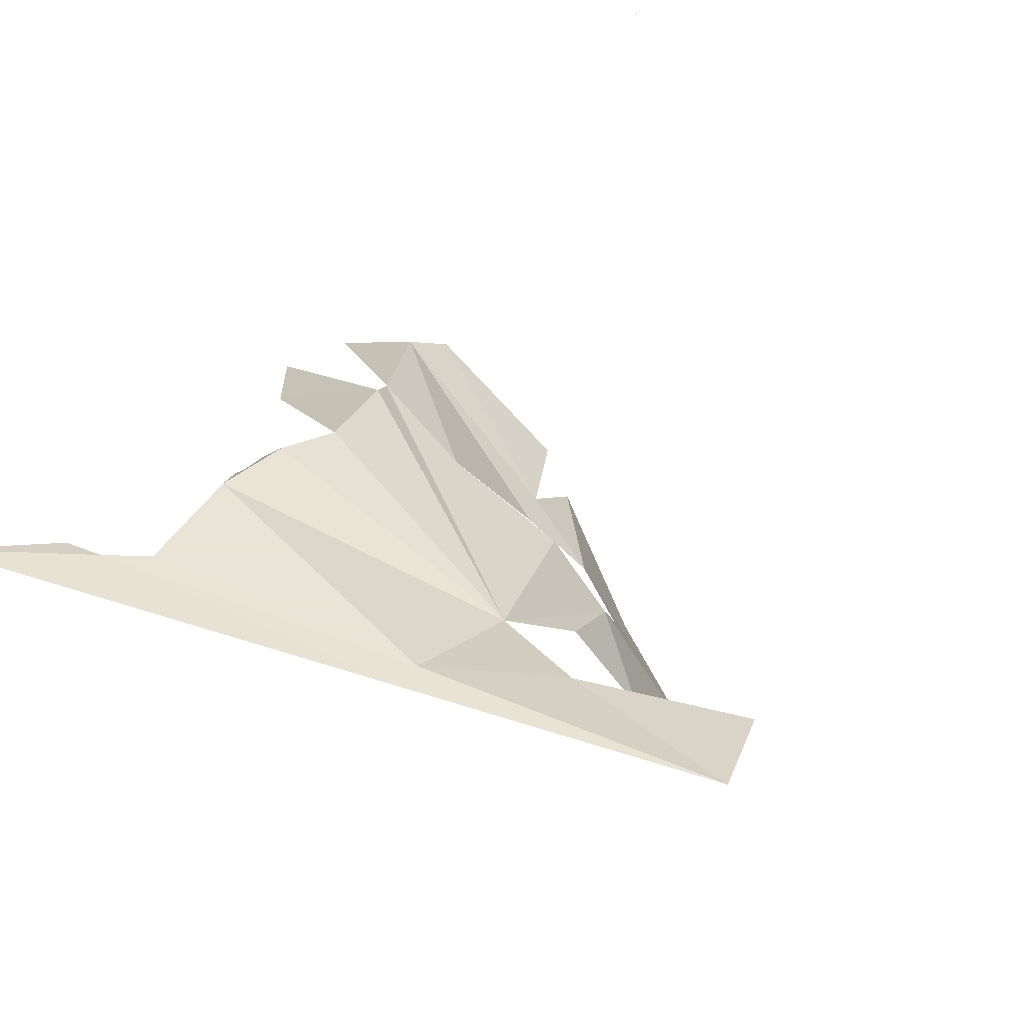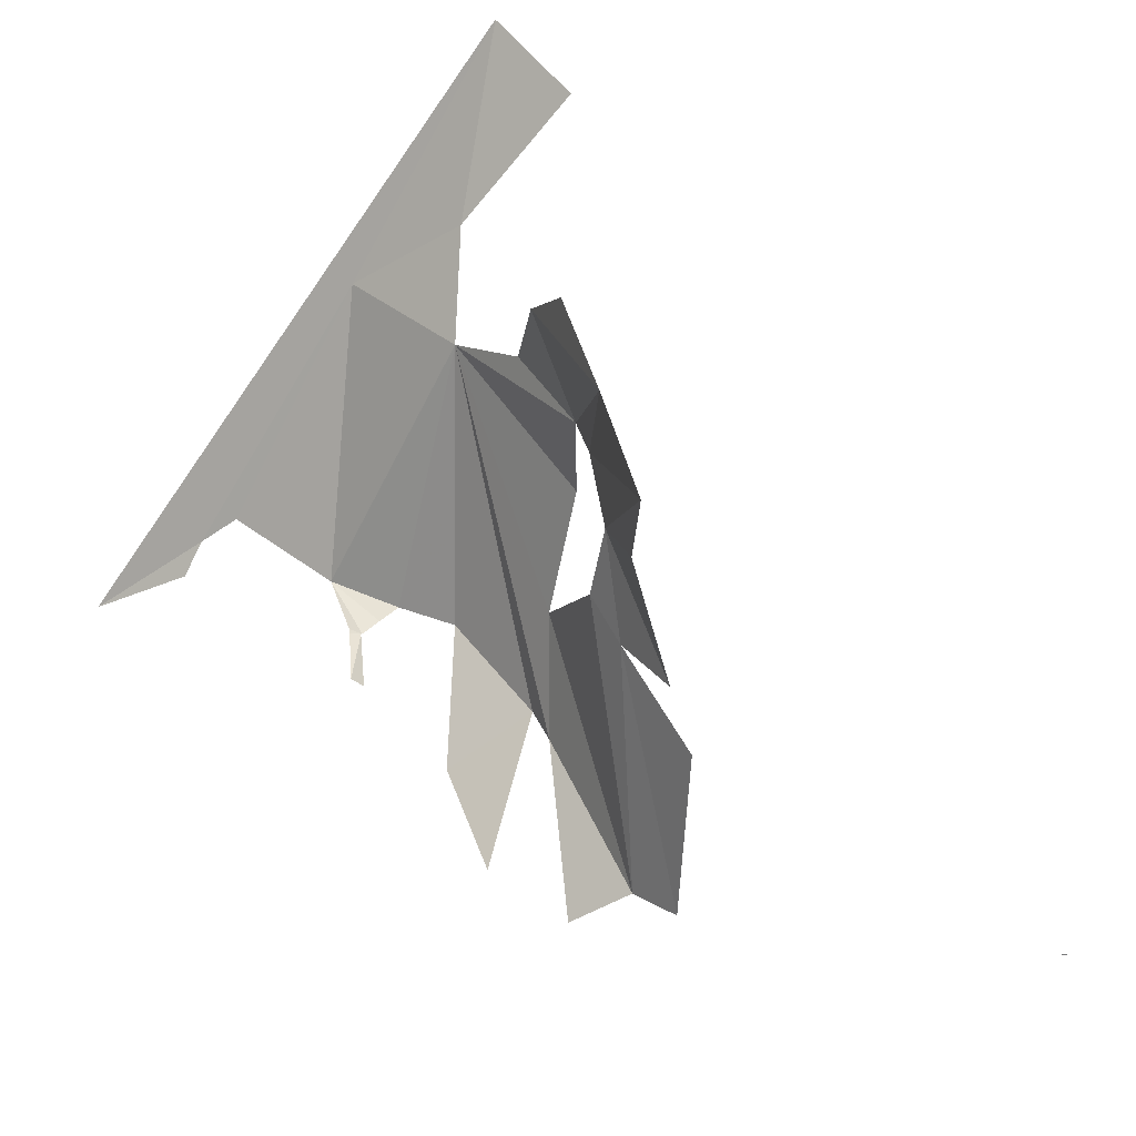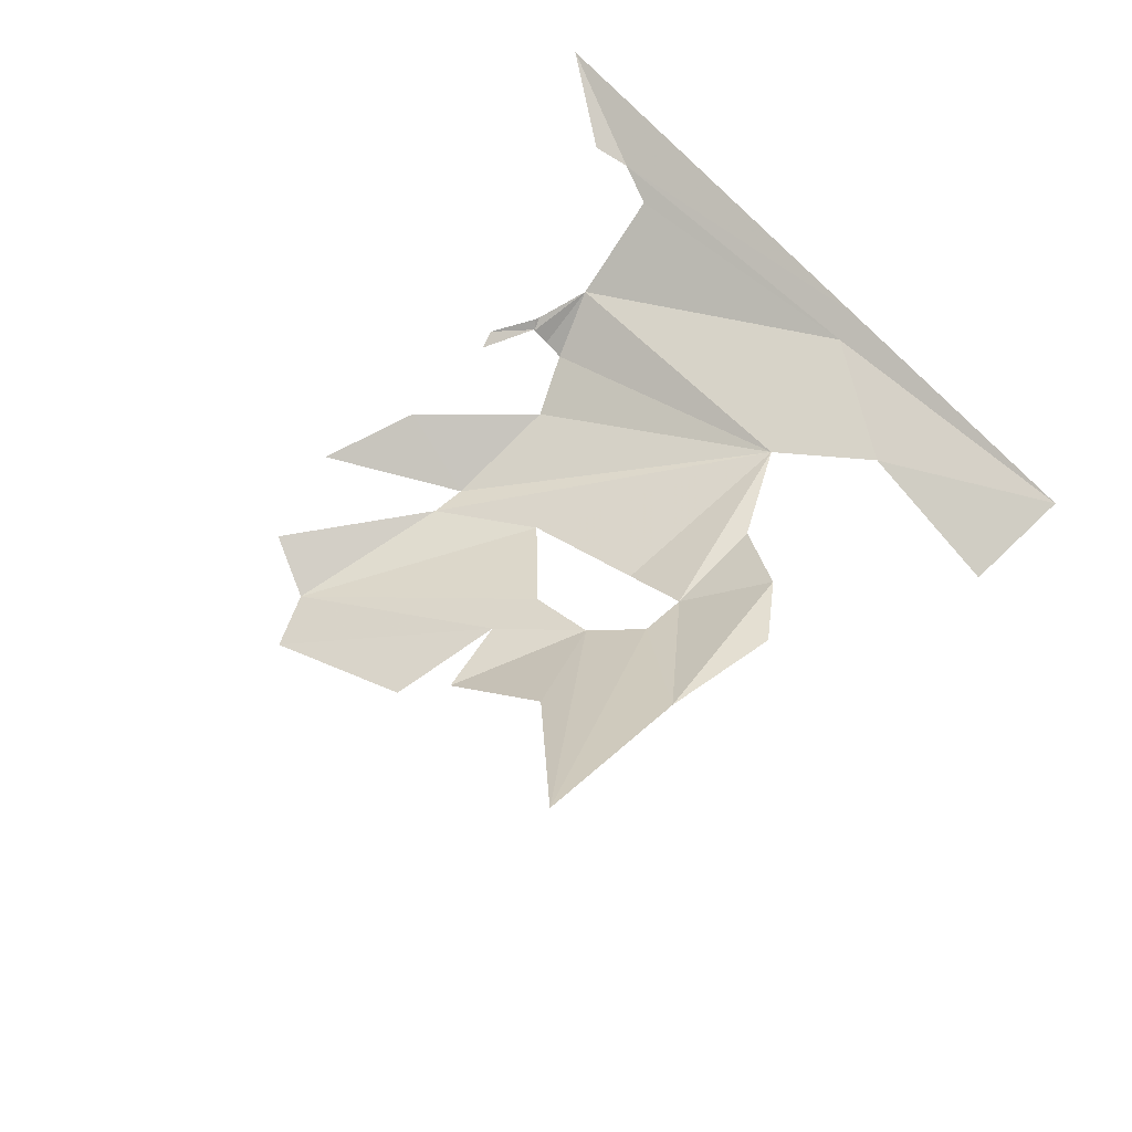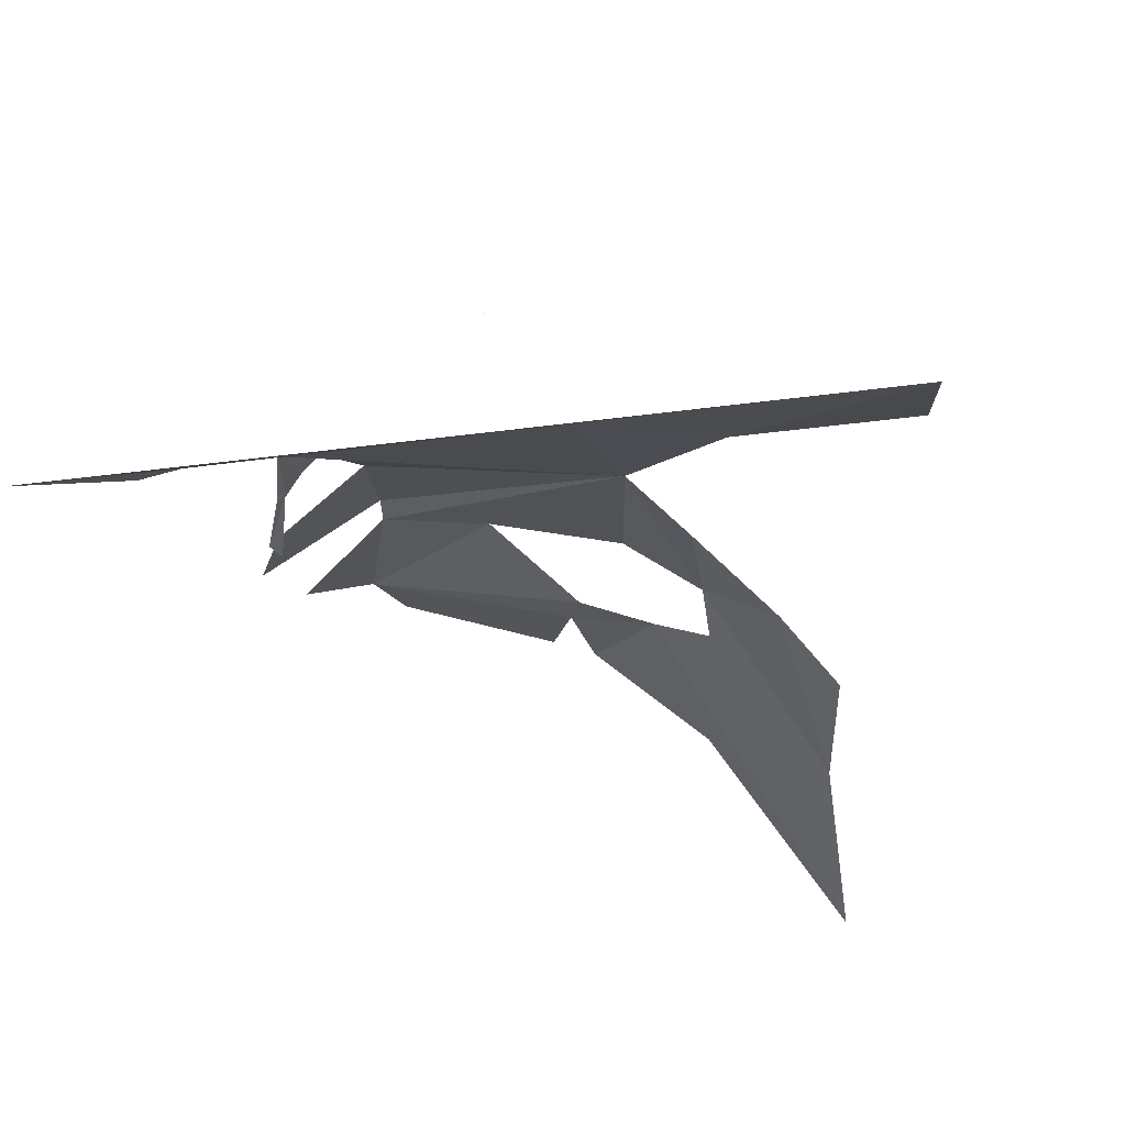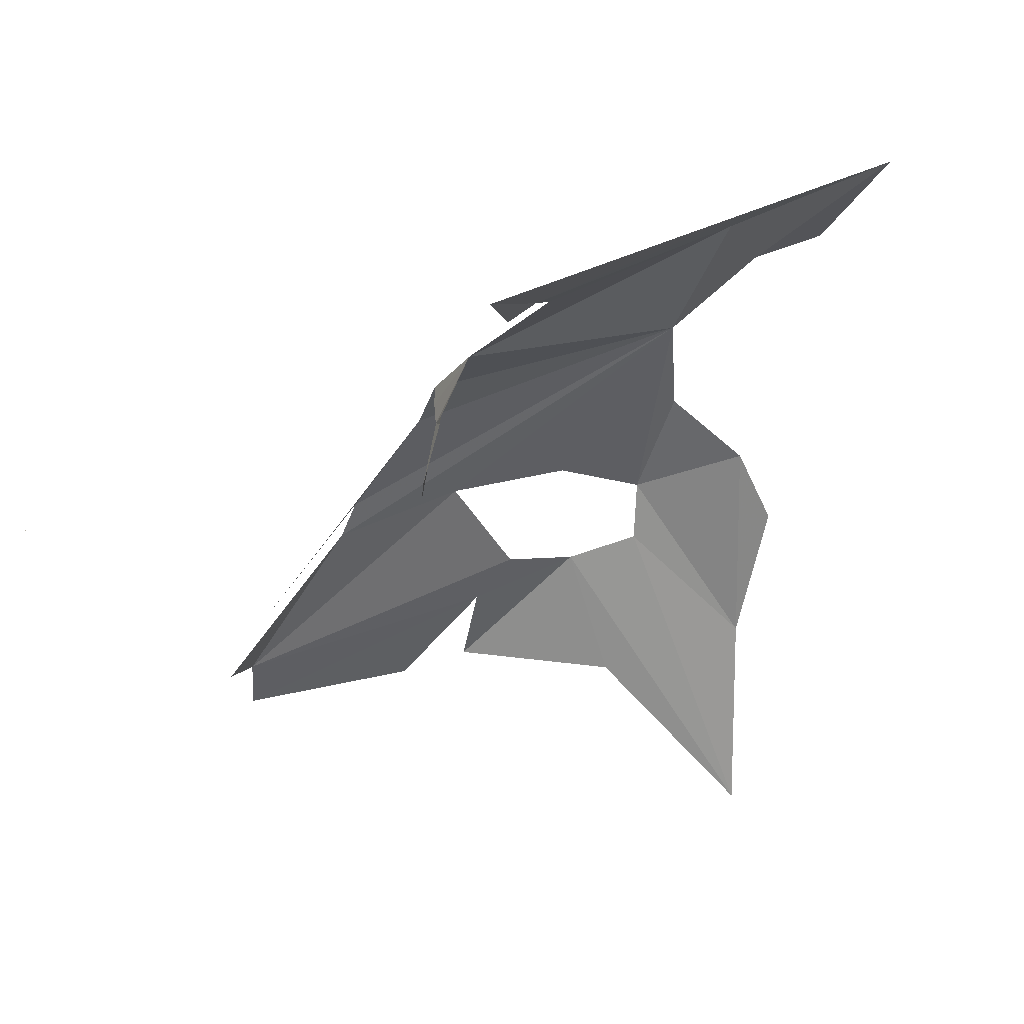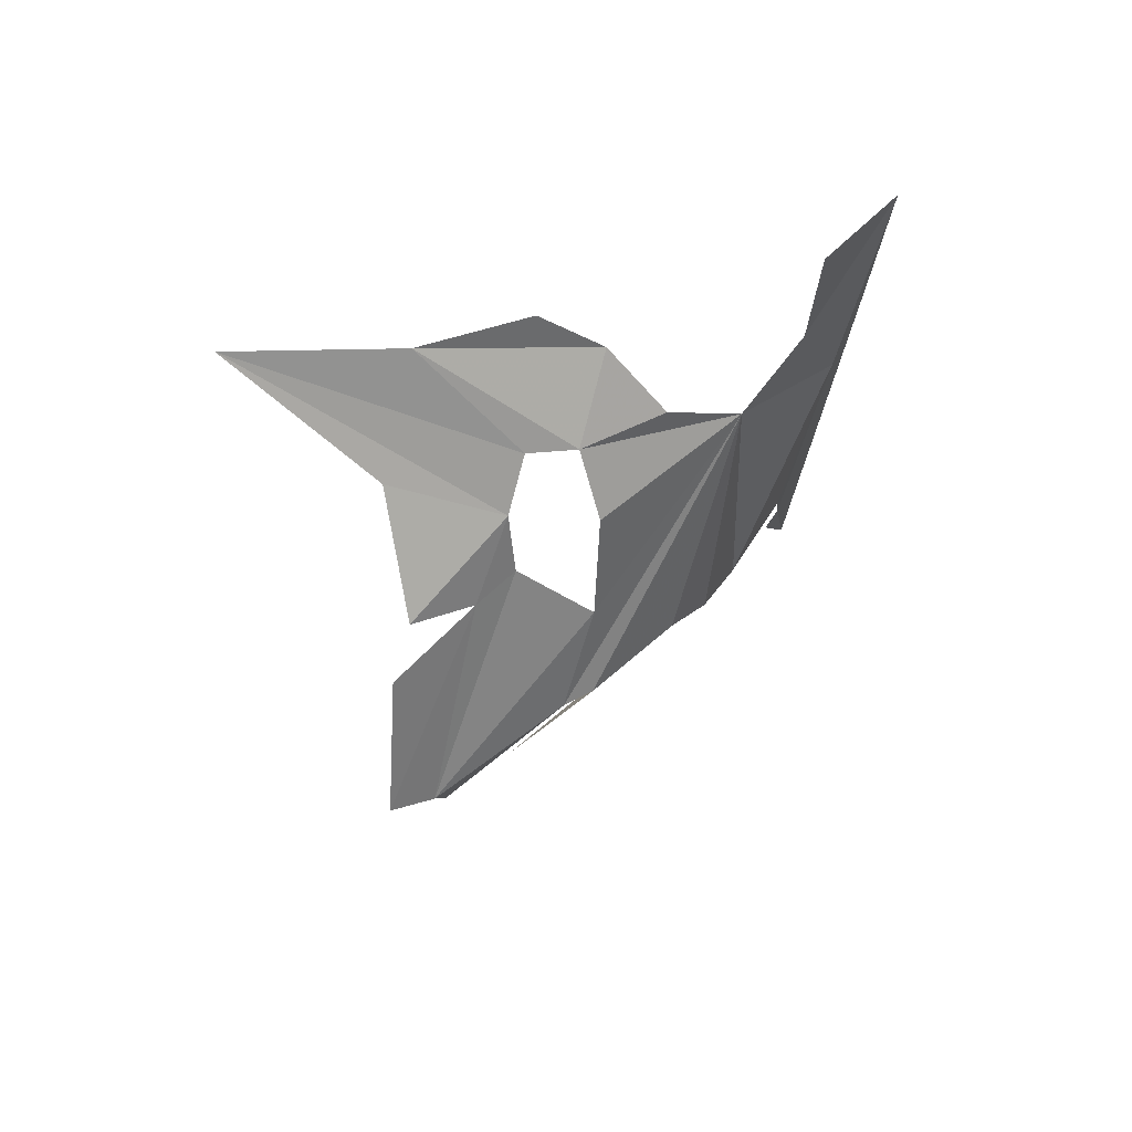
<metadata>
{"format":"obj","ext":"obj","renderer":"f3d","projection":"perspective","resolution":1024,"background":"white","views":[{"elev":72.8,"azim":-127.9,"up":"+Z"},{"elev":-57.4,"azim":-90.3,"up":"+Z"},{"elev":22.7,"azim":-138.8,"up":"+Y"},{"elev":33.9,"azim":-148.8,"up":"+Z"},{"elev":10.9,"azim":157.0,"up":"+Z"},{"elev":-60.6,"azim":-88.9,"up":"+Y"}]}
</metadata>
<code>
g storm_runWall_R_8_flag_mesh
v -13.61 11.44 -0.01506
v -13.62 11.7 -0.01506
v -13.62 11.44 -0.01506
v -18.59 23.66 2.446
v -15.93 24.64 0.06431
v -17.22 25.61 2.094
v -19.49 25.46 4.611
v -25.84 25.42 6.407
v -19.35 26.81 5.565
v -18.39 23.27 1.665
v -19.5 28.44 6.43
v -19.16 27.24 5.253
v -19.04 27.63 4.901
v -19.04 27.94 5.098
v -19.02 27.93 4.937
v -19.03 27.66 4.879
v -18.66 27.83 3.61
v -18.75 27.5 3.197
v -26.05 27.87 8.954
v -20.35 30.75 7.816
v -19.66 31.63 7.905
v -26.17 28.53 9.324
v -17.54 34.32 8.261
v -18.87 32.04 7.599
v -32.1 24.55 10.05
v -28.06 25.31 7.957
v -31.16 22.85 8.158
v -24.26 22.7 2.704
v -21.23 23.29 2.513
v -26.25 22.73 2.212
v -26.62 23.98 4.435
v -28.58 23.69 2.926
v -16.73 21.44 -1.744
v -15.77 22.84 -1.574
v -23.01 22.41 0.5475
v -29.27 22.3 -1.78
v -29.74 23.06 1.226
v -26.31 22.45 0.8653
v -29.6 21.59 -6.426
v -24.75 22.11 0.4101
v -25.94 21.63 -2.622
v -22.44 20.76 -2.083
v -22.39 21.76 -0.4692
v -17.02 20.51 -2.843
v -21.04 20.29 -2.546
g storm_runWall_R_8_flag_mesh_0
f 3 2 1
f 6 5 4
f 7 6 4
f 7 4 8
f 9 7 8
f 4 10 8
f 9 8 11
f 12 9 11
f 11 13 12
f 11 14 13
f 14 15 13
f 16 13 15
f 15 17 16
f 18 16 17
f 8 19 11
f 19 20 11
f 21 20 19
f 21 19 22
f 23 21 22
f 23 24 21
f 22 19 25
f 26 25 19
f 26 19 8
f 26 27 25
f 29 28 8
f 28 30 8
f 30 31 8
f 10 29 8
f 30 32 31
f 10 33 29
f 10 34 33
f 33 35 29
f 30 36 32
f 36 37 32
f 30 38 36
f 38 39 36
f 38 40 39
f 40 41 39
f 42 41 40
f 43 42 40
f 43 40 35
f 33 43 35
f 33 44 43
f 44 45 43

</code>
